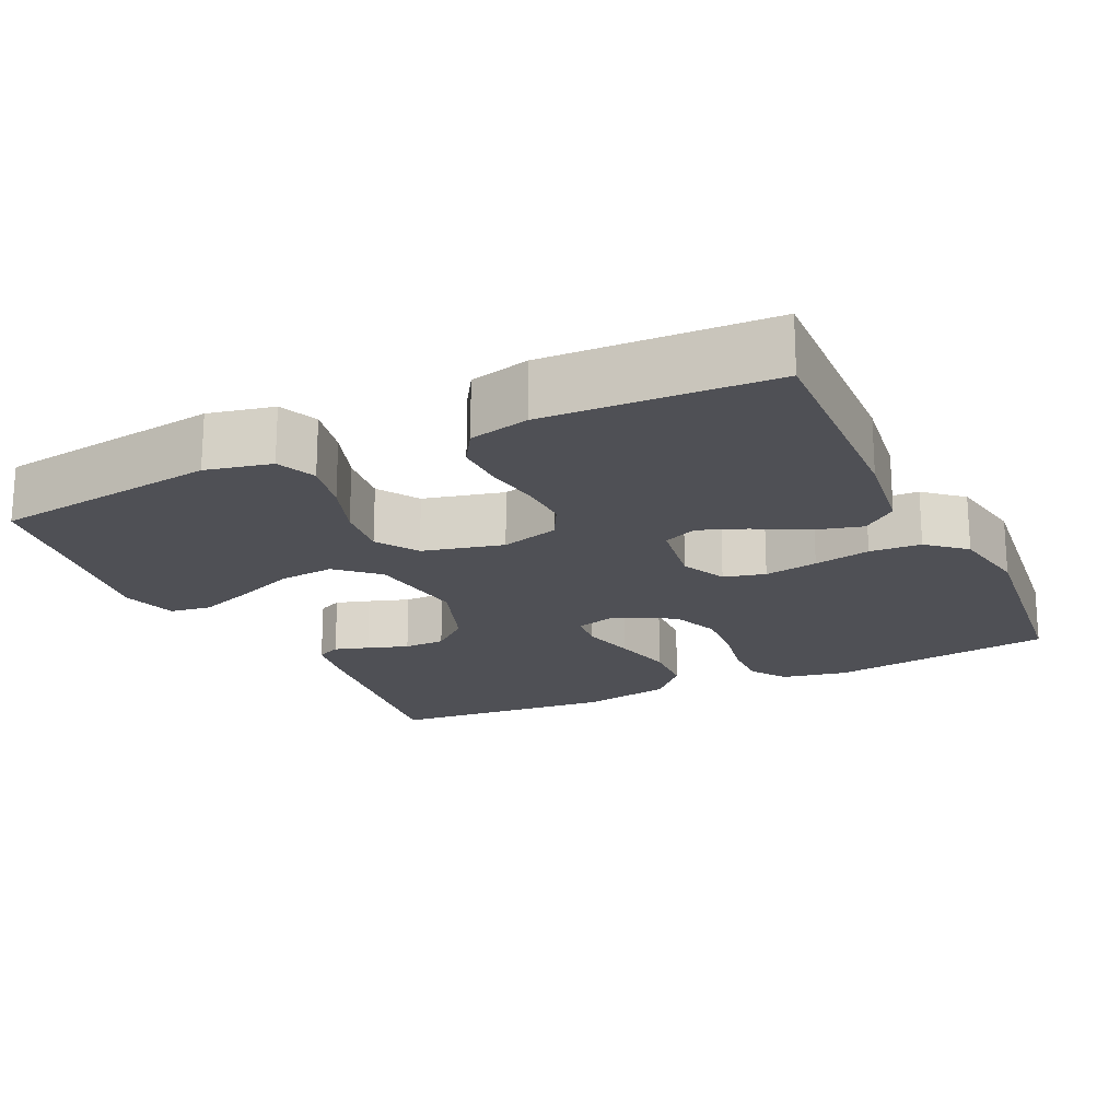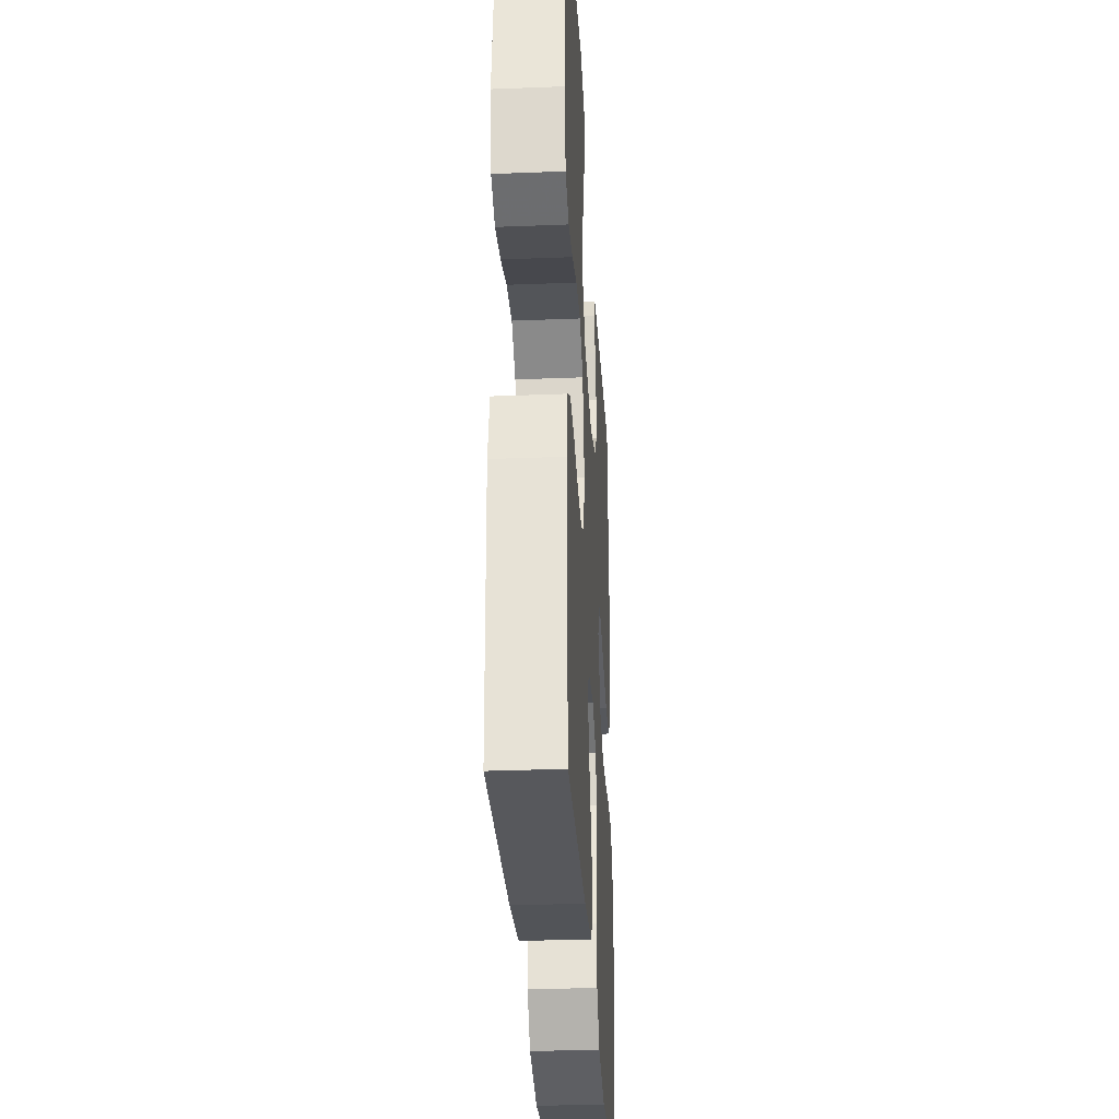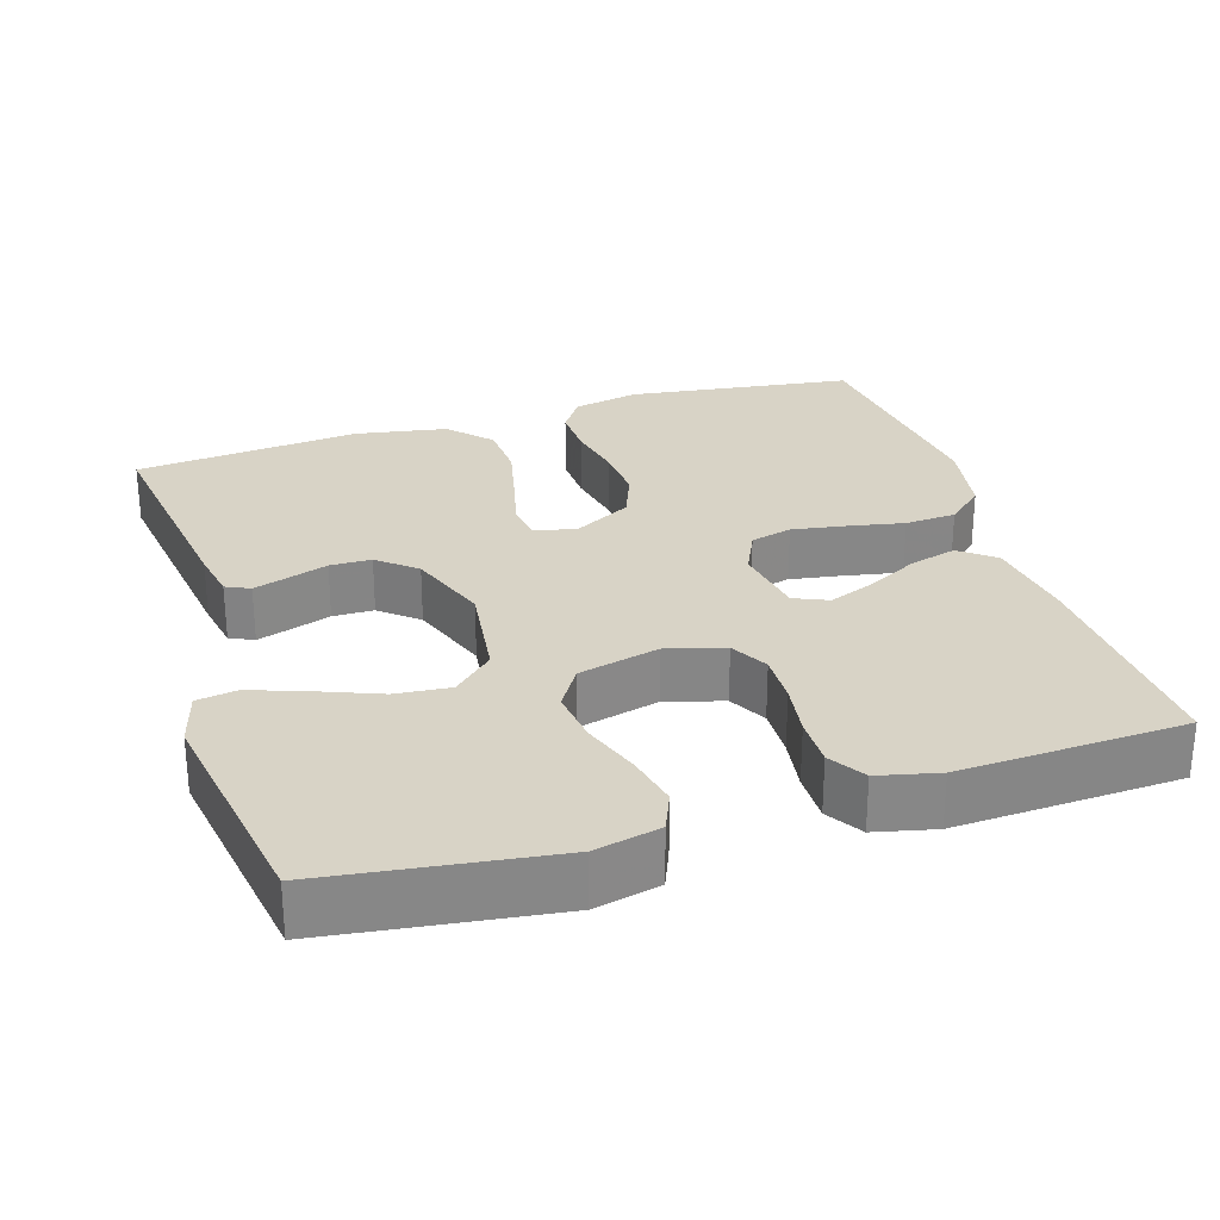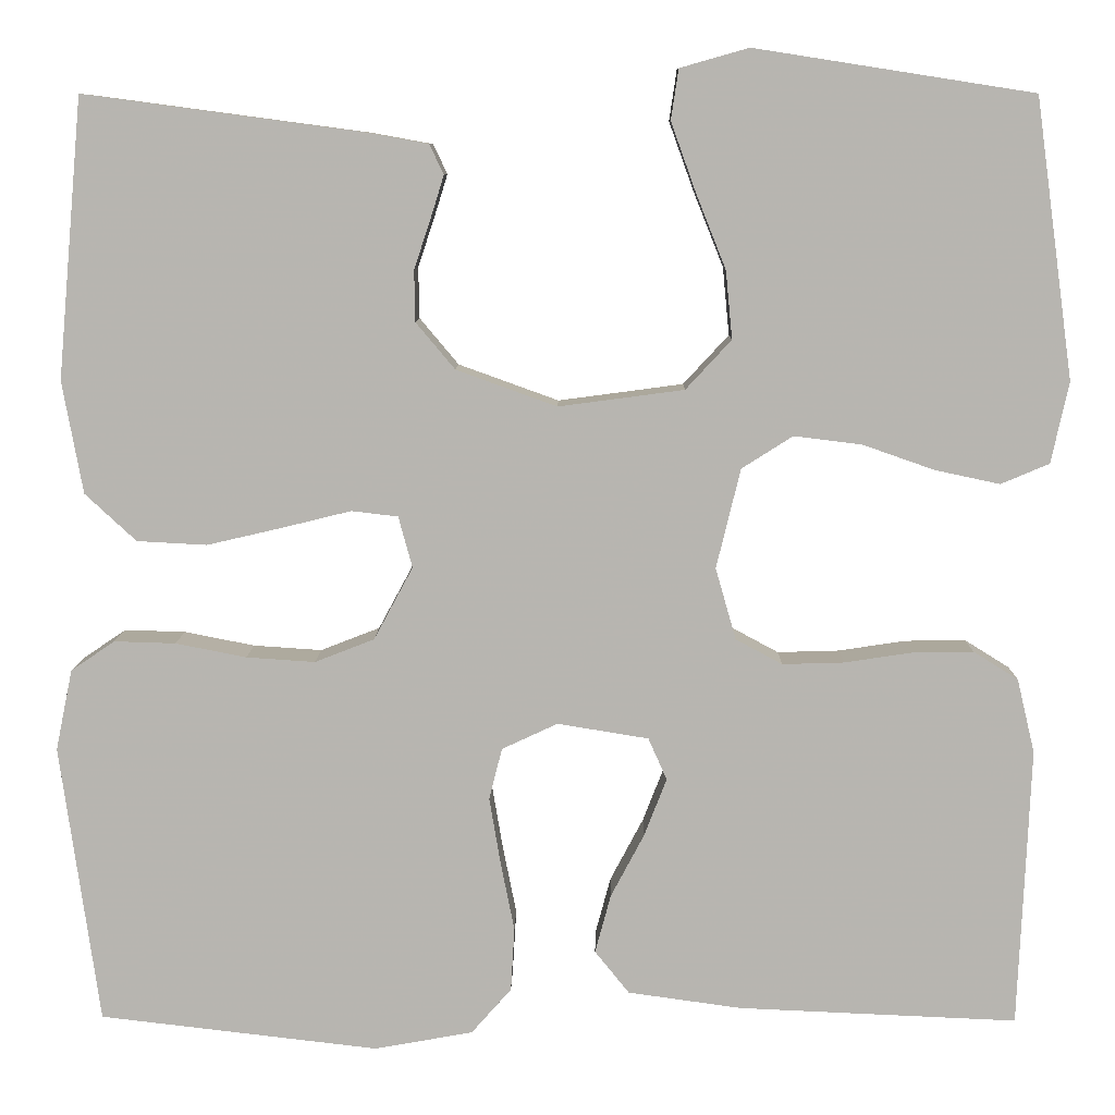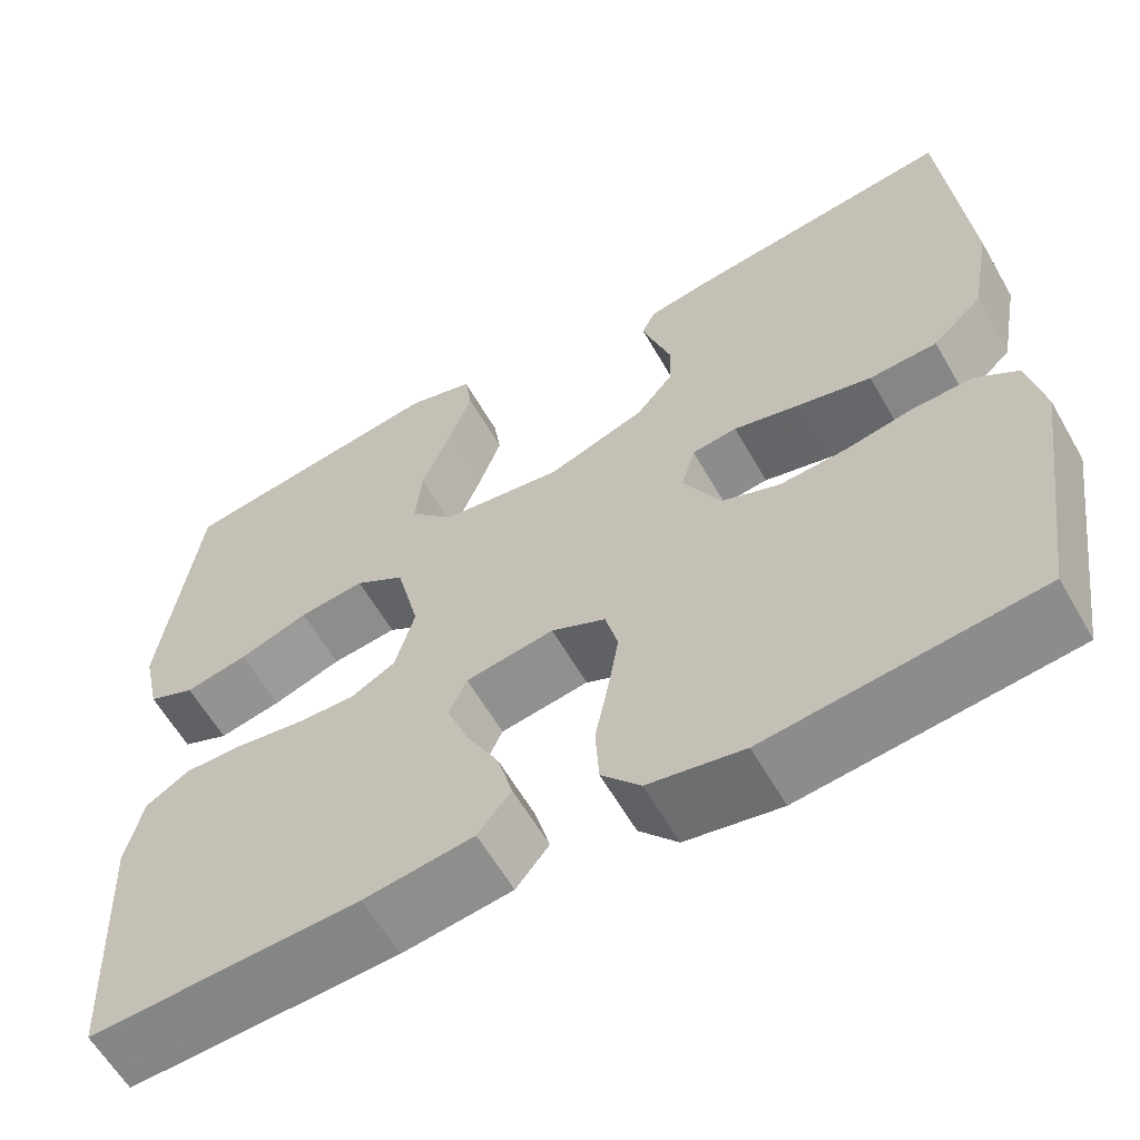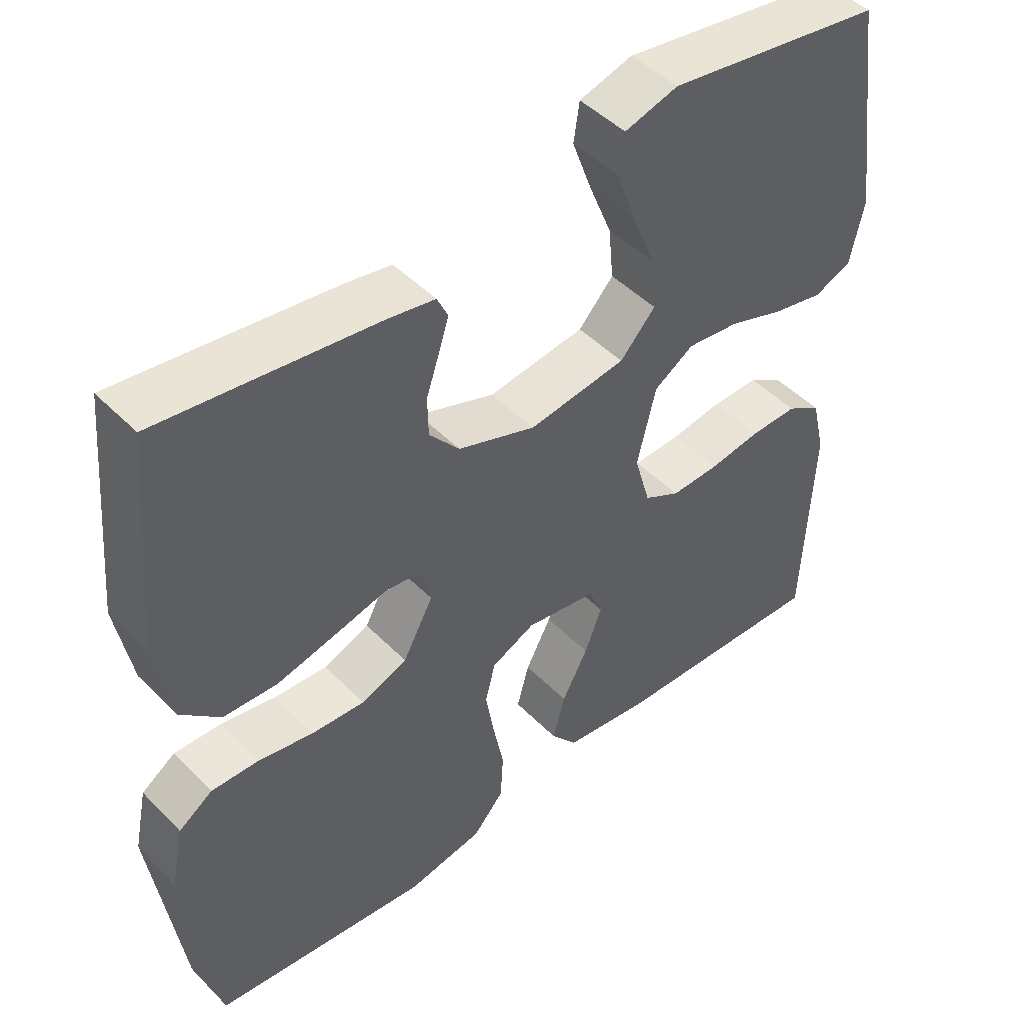
<metadata>
{"format":"obj","ext":"obj","renderer":"f3d","projection":"perspective","resolution":1024,"background":"white","views":[{"elev":-19.4,"azim":115.4,"up":"+Y"},{"elev":-31.2,"azim":93.2,"up":"+Z"},{"elev":28.0,"azim":72.4,"up":"+Y"},{"elev":8.6,"azim":0.8,"up":"+Z"},{"elev":-60.5,"azim":-150.3,"up":"+Z"},{"elev":47.1,"azim":-41.5,"up":"+Z"}]}
</metadata>
<code>
v 0.5 0.07 -0.5
v 0.2 0.07 -0.487
v 0.078 0.07 -0.47
v 0.041 0.07 -0.424
v 0.058 0.07 -0.361
v 0.094 0.07 -0.293
v 0.118 0.07 -0.231
v 0.098 0.07 -0.186
v 0 0.07 -0.17
v -0.06 0.07 -0.198
v -0.074 0.07 -0.253
v -0.062 0.07 -0.324
v -0.047 0.07 -0.399
v -0.051 0.07 -0.467
v -0.094 0.07 -0.516
v -0.2 0.07 -0.535
v -0.5 0.07 -0.5
v -0.542 0.07 -0.2
v -0.524 0.07 -0.113
v -0.477 0.07 -0.081
v -0.411 0.07 -0.083
v -0.335 0.07 -0.098
v -0.261 0.07 -0.103
v -0.197 0.07 -0.078
v -0.155 0.07 0
v -0.17 0.07 0.055
v -0.22 0.07 0.061
v -0.293 0.07 0.043
v -0.375 0.07 0.024
v -0.45 0.07 0.028
v -0.505 0.07 0.079
v -0.527 0.07 0.2
v -0.5 0.07 0.5
v -0.2 0.07 0.46
v -0.134 0.07 0.448
v -0.119 0.07 0.416
v -0.133 0.07 0.371
v -0.151 0.07 0.317
v -0.15 0.07 0.262
v -0.108 0.07 0.212
v 0 0.07 0.173
v 0.135 0.07 0.191
v 0.184 0.07 0.244
v 0.177 0.07 0.317
v 0.145 0.07 0.397
v 0.118 0.07 0.472
v 0.126 0.07 0.526
v 0.2 0.07 0.547
v 0.5 0.07 0.5
v 0.541 0.07 0.2
v 0.522 0.07 0.113
v 0.47 0.07 0.091
v 0.4 0.07 0.106
v 0.323 0.07 0.133
v 0.25 0.07 0.142
v 0.195 0.07 0.107
v 0.169 0.07 0
v 0.191 0.07 -0.077
v 0.241 0.07 -0.104
v 0.308 0.07 -0.102
v 0.38 0.07 -0.091
v 0.446 0.07 -0.09
v 0.494 0.07 -0.12
v 0.513 0.07 -0.2
v 0.5 0 -0.5
v 0.2 0 -0.487
v 0.078 0 -0.47
v 0.041 0 -0.424
v 0.058 0 -0.361
v 0.094 0 -0.293
v 0.118 0 -0.231
v 0.098 0 -0.186
v 0 0 -0.17
v -0.06 0 -0.198
v -0.074 0 -0.253
v -0.062 0 -0.324
v -0.047 0 -0.399
v -0.051 0 -0.467
v -0.094 0 -0.516
v -0.2 0 -0.535
v -0.5 0 -0.5
v -0.542 0 -0.2
v -0.524 0 -0.113
v -0.477 0 -0.081
v -0.411 0 -0.083
v -0.335 0 -0.098
v -0.261 0 -0.103
v -0.197 0 -0.078
v -0.155 0 0
v -0.17 0 0.055
v -0.22 0 0.061
v -0.293 0 0.043
v -0.375 0 0.024
v -0.45 0 0.028
v -0.505 0 0.079
v -0.527 0 0.2
v -0.5 0 0.5
v -0.2 0 0.46
v -0.134 0 0.448
v -0.119 0 0.416
v -0.133 0 0.371
v -0.151 0 0.317
v -0.15 0 0.262
v -0.108 0 0.212
v 0 0 0.173
v 0.135 0 0.191
v 0.184 0 0.244
v 0.177 0 0.317
v 0.145 0 0.397
v 0.118 0 0.472
v 0.126 0 0.526
v 0.2 0 0.547
v 0.5 0 0.5
v 0.541 0 0.2
v 0.522 0 0.113
v 0.47 0 0.091
v 0.4 0 0.106
v 0.323 0 0.133
v 0.25 0 0.142
v 0.195 0 0.107
v 0.169 0 0
v 0.191 0 -0.077
v 0.241 0 -0.104
v 0.308 0 -0.102
v 0.38 0 -0.091
v 0.446 0 -0.09
v 0.494 0 -0.12
v 0.513 0 -0.2
f 60 61 62 63
f 59 60 63 64
f 51 52 53 54
f 51 54 55
f 50 51 55
f 49 50 55
f 48 49 55 56
f 44 45 46 47
f 44 47 48
f 43 44 48
f 35 36 37 38
f 33 34 35 38
f 33 38 39
f 32 33 39 40
f 27 28 29 30
f 27 30 31 32
f 19 20 21 22
f 19 22 23
f 18 19 23
f 17 18 23
f 16 17 23 24
f 12 13 14 15
f 11 12 15 16
f 10 11 16 24
f 3 4 5 6
f 3 6 7
f 2 3 7
f 59 64 1 2
f 58 59 2 7
f 57 58 7 8
f 56 57 8 9
f 43 48 56
f 42 43 56 9
f 41 42 9 10
f 26 27 32 40
f 25 26 40 41
f 10 24 25 41
f 127 126 125 124
f 128 127 124 123
f 118 117 116 115
f 119 118 115
f 119 115 114
f 119 114 113
f 120 119 113 112
f 111 110 109 108
f 112 111 108
f 112 108 107
f 102 101 100 99
f 102 99 98 97
f 103 102 97
f 104 103 97 96
f 94 93 92 91
f 96 95 94 91
f 86 85 84 83
f 87 86 83
f 87 83 82
f 87 82 81
f 88 87 81 80
f 79 78 77 76
f 80 79 76 75
f 88 80 75 74
f 70 69 68 67
f 71 70 67
f 71 67 66
f 66 65 128 123
f 71 66 123 122
f 72 71 122 121
f 73 72 121 120
f 120 112 107
f 73 120 107 106
f 74 73 106 105
f 104 96 91 90
f 105 104 90 89
f 105 89 88 74
f 1 65 66 2
f 2 66 67 3
f 3 67 68 4
f 4 68 69 5
f 5 69 70 6
f 6 70 71 7
f 7 71 72 8
f 8 72 73 9
f 9 73 74 10
f 10 74 75 11
f 11 75 76 12
f 12 76 77 13
f 13 77 78 14
f 14 78 79 15
f 15 79 80 16
f 16 80 81 17
f 17 81 82 18
f 18 82 83 19
f 19 83 84 20
f 20 84 85 21
f 21 85 86 22
f 22 86 87 23
f 23 87 88 24
f 24 88 89 25
f 25 89 90 26
f 26 90 91 27
f 27 91 92 28
f 28 92 93 29
f 29 93 94 30
f 30 94 95 31
f 31 95 96 32
f 32 96 97 33
f 33 97 98 34
f 34 98 99 35
f 35 99 100 36
f 36 100 101 37
f 37 101 102 38
f 38 102 103 39
f 39 103 104 40
f 40 104 105 41
f 41 105 106 42
f 42 106 107 43
f 43 107 108 44
f 44 108 109 45
f 45 109 110 46
f 46 110 111 47
f 47 111 112 48
f 48 112 113 49
f 49 113 114 50
f 50 114 115 51
f 51 115 116 52
f 52 116 117 53
f 53 117 118 54
f 54 118 119 55
f 55 119 120 56
f 56 120 121 57
f 57 121 122 58
f 58 122 123 59
f 59 123 124 60
f 60 124 125 61
f 61 125 126 62
f 62 126 127 63
f 63 127 128 64
f 64 128 65 1

</code>
